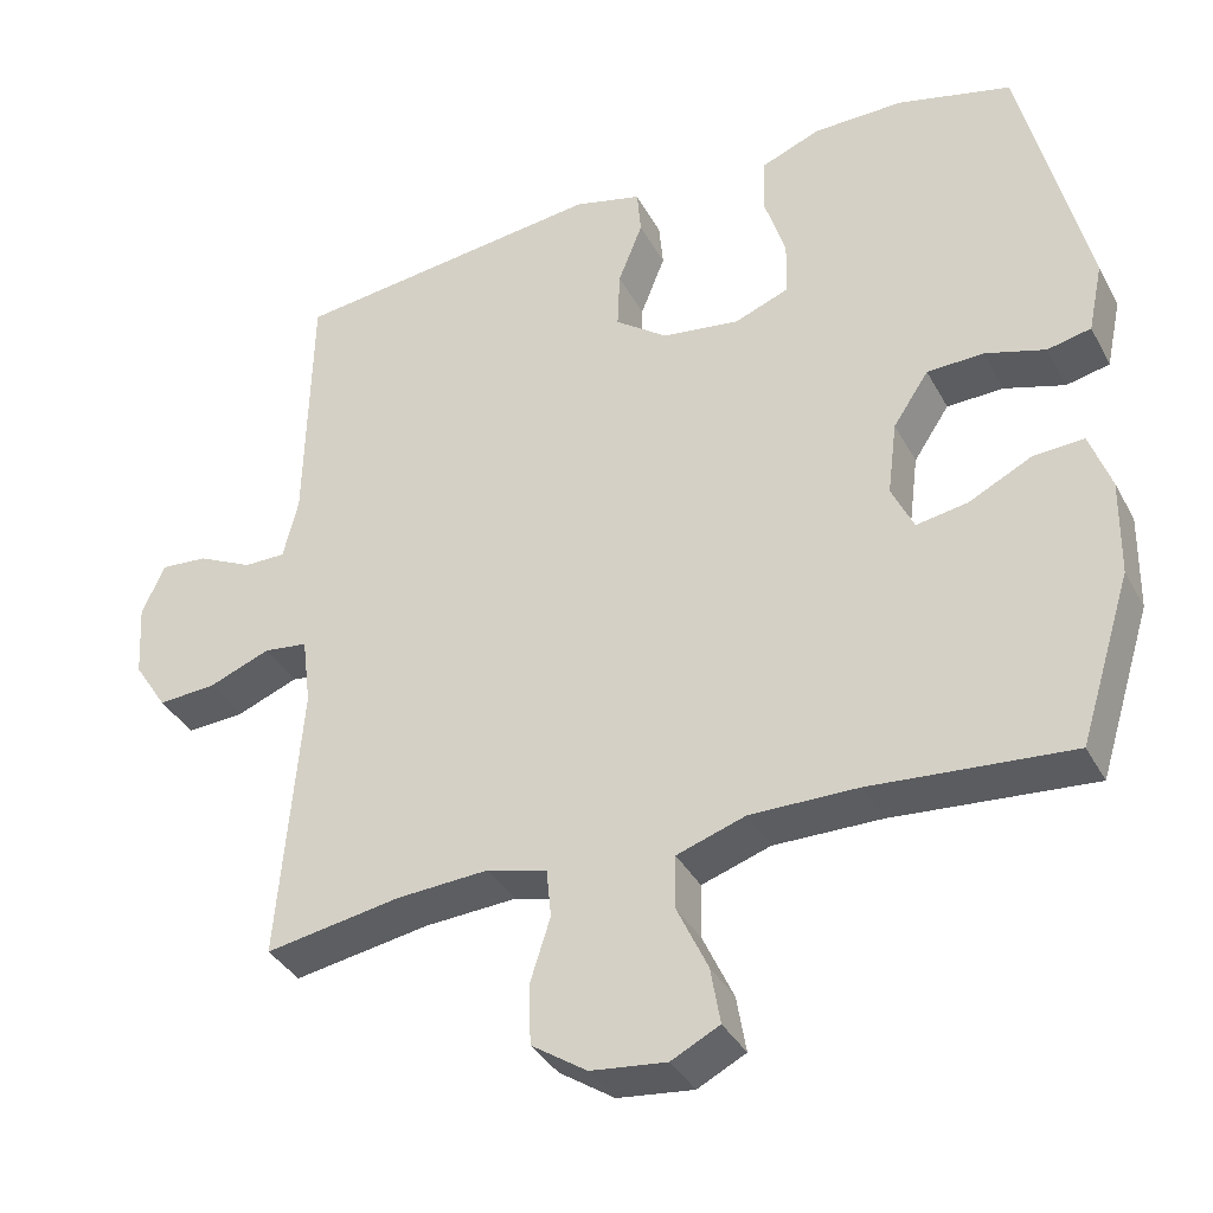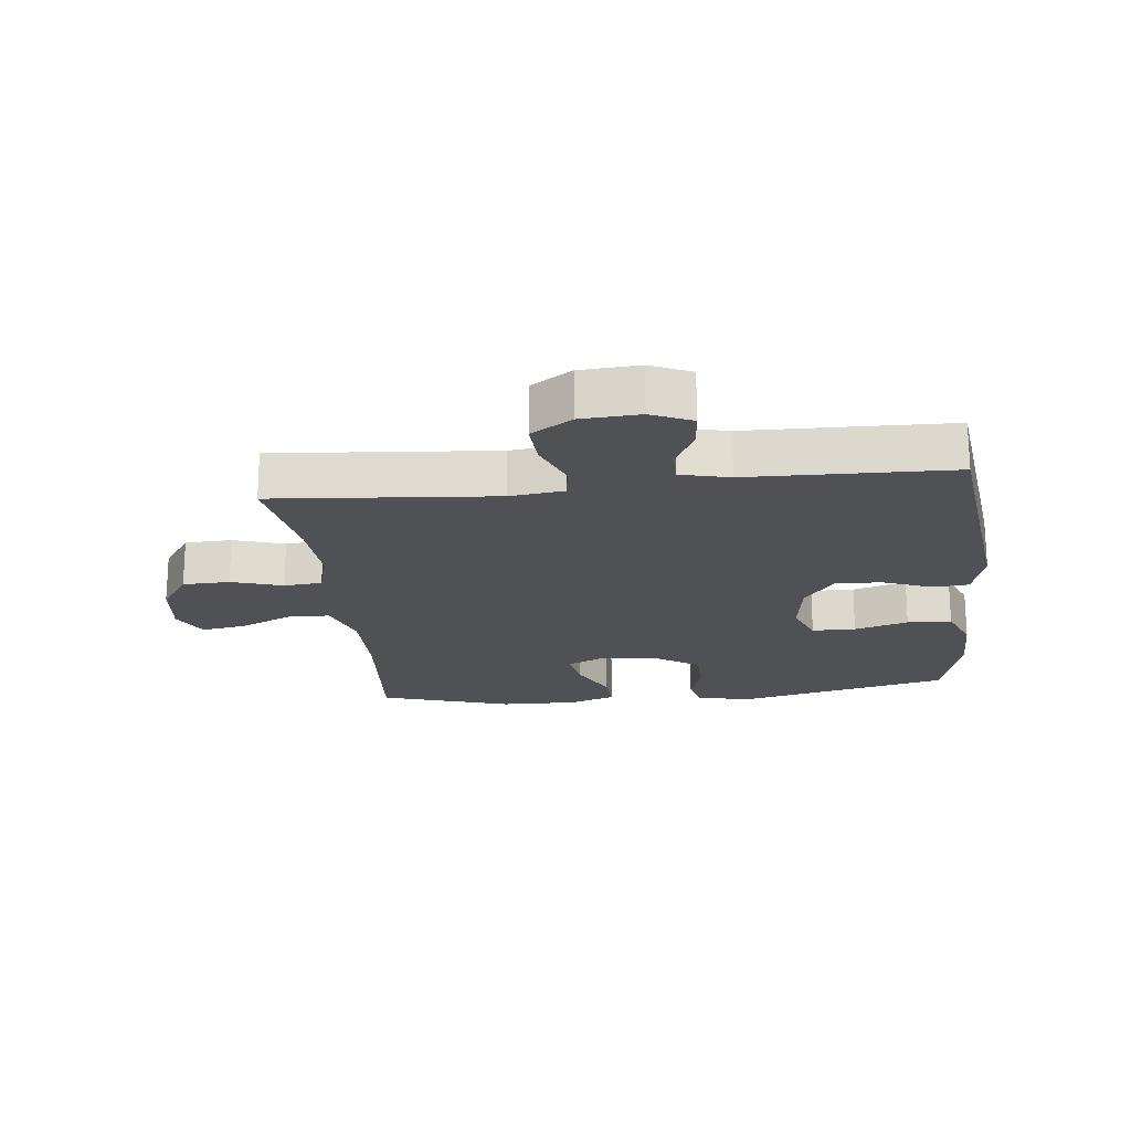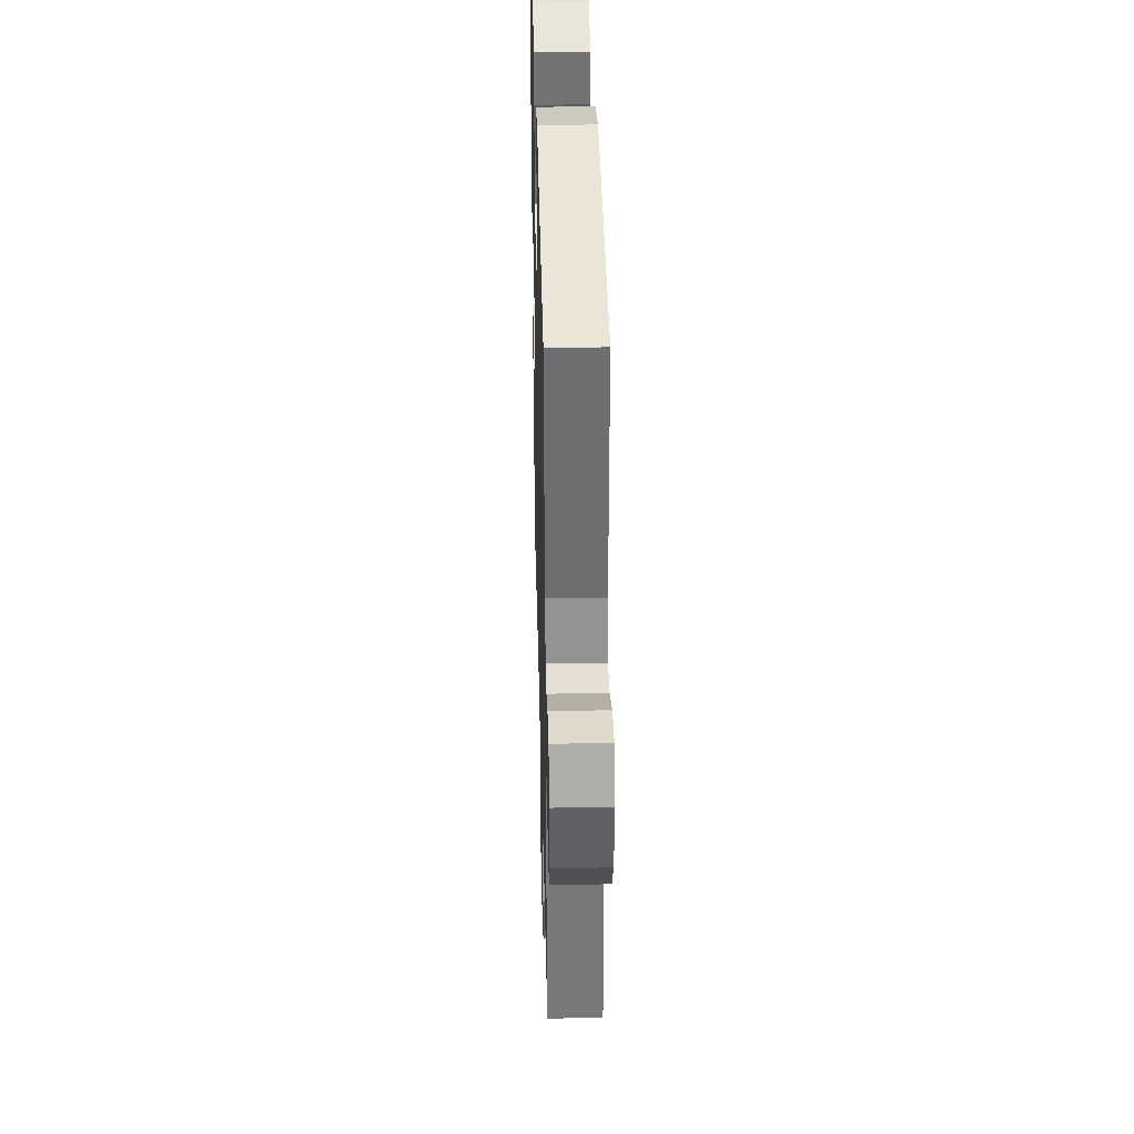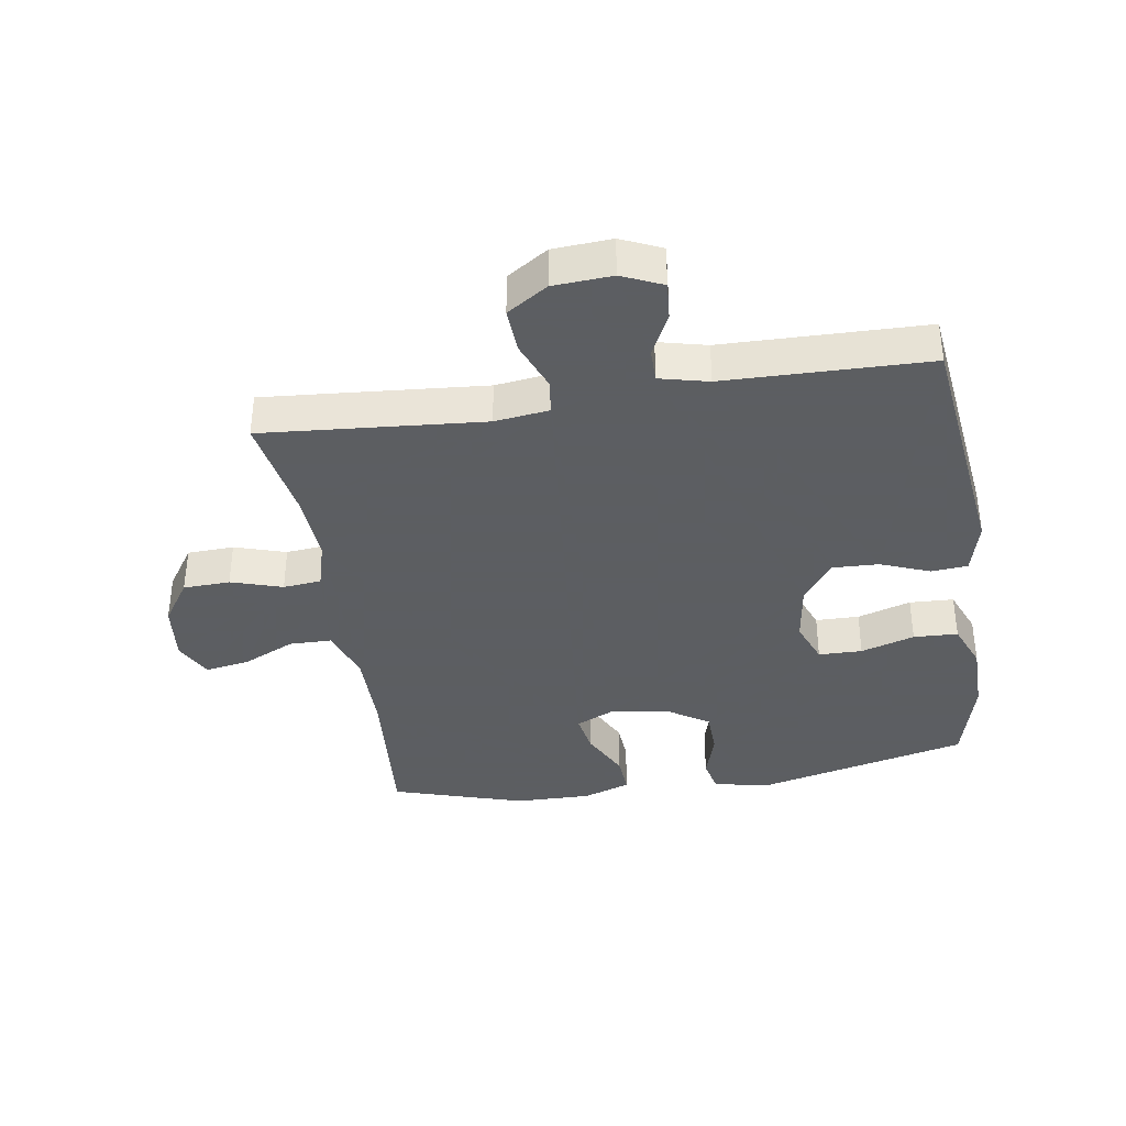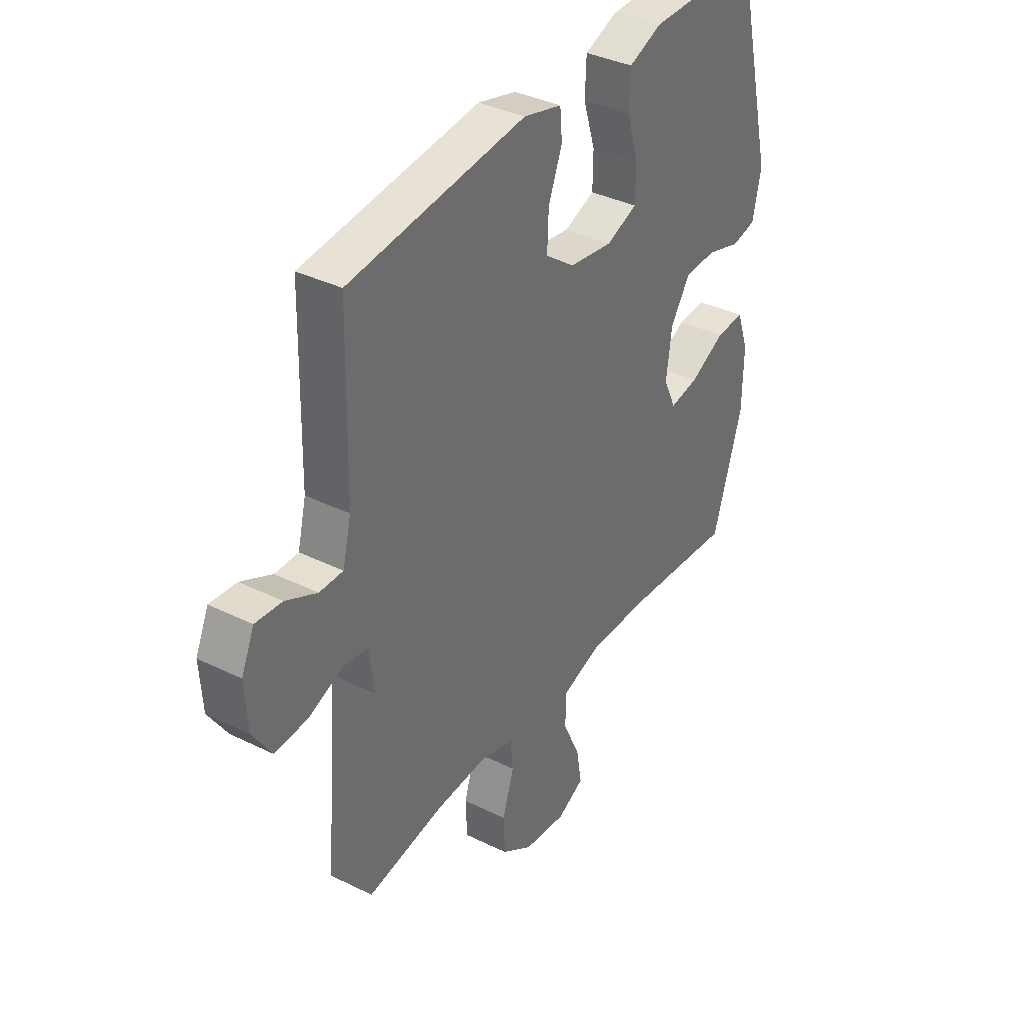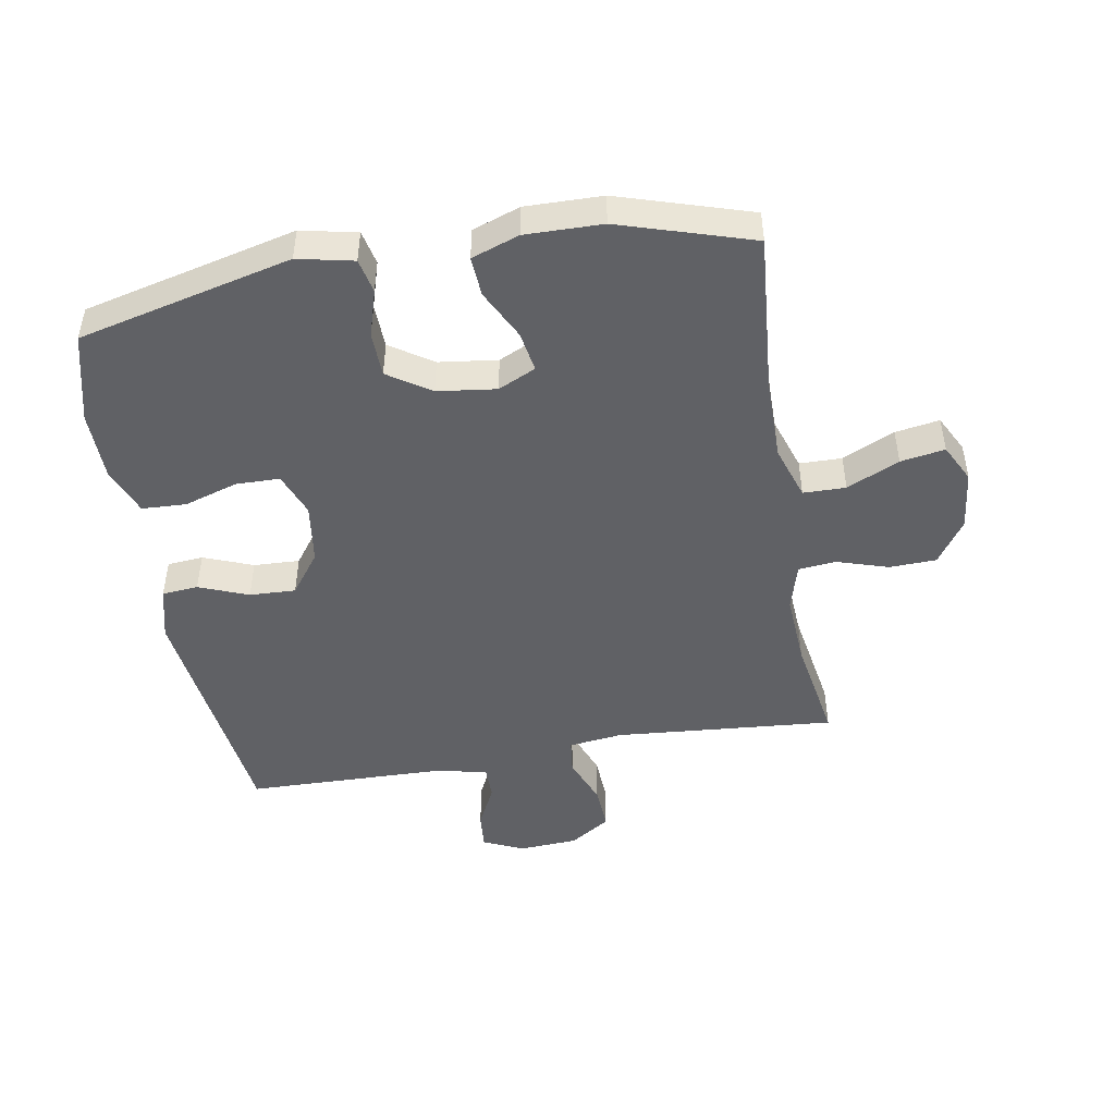
<metadata>
{"format":"obj","ext":"obj","renderer":"f3d","projection":"perspective","resolution":1024,"background":"white","views":[{"elev":-36.6,"azim":25.4,"up":"+Z"},{"elev":-19.8,"azim":-83.7,"up":"+Y"},{"elev":37.1,"azim":-91.4,"up":"+Z"},{"elev":-37.4,"azim":-81.0,"up":"+Y"},{"elev":36.7,"azim":-57.4,"up":"+Z"},{"elev":-47.2,"azim":99.8,"up":"+Y"}]}
</metadata>
<code>
v -0.5 0.07 -0.5
v -0.471 0.07 -0.147
v -0.482 0.07 -0.06
v -0.538 0.07 -0.053
v -0.617 0.07 -0.084
v -0.69 0.07 -0.088
v -0.732 0.07 -0.023
v -0.738 0.07 0.071
v -0.709 0.07 0.136
v -0.649 0.07 0.131
v -0.579 0.07 0.097
v -0.526 0.07 0.097
v -0.507 0.07 0.175
v -0.5 0.07 0.5
v -0.102 0.07 0.548
v -0.016 0.07 0.526
v -0.011 0.07 0.468
v -0.042 0.07 0.389
v -0.045 0.07 0.315
v 0.021 0.07 0.266
v 0.119 0.07 0.252
v 0.189 0.07 0.279
v 0.19 0.07 0.349
v 0.163 0.07 0.435
v 0.166 0.07 0.506
v 0.241 0.07 0.536
v 0.355 0.07 0.537
v 0.5 0.07 0.5
v 0.583 0.07 0.158
v 0.564 0.07 0.069
v 0.509 0.07 0.057
v 0.433 0.07 0.08
v 0.361 0.07 0.078
v 0.316 0.07 0.01
v 0.304 0.07 -0.084
v 0.332 0.07 -0.144
v 0.397 0.07 -0.133
v 0.477 0.07 -0.093
v 0.541 0.07 -0.089
v 0.568 0.07 -0.165
v 0.566 0.07 -0.288
v 0.5 0.07 -0.5
v 0.247 0.07 -0.479
v 0.111 0.07 -0.478
v 0.024 0.07 -0.507
v 0.023 0.07 -0.575
v 0.062 0.07 -0.659
v 0.074 0.07 -0.73
v 0.013 0.07 -0.761
v -0.083 0.07 -0.75
v -0.153 0.07 -0.703
v -0.156 0.07 -0.628
v -0.13 0.07 -0.546
v -0.136 0.07 -0.485
v -0.212 0.07 -0.464
v -0.329 0.07 -0.471
v -0.5 0 -0.5
v -0.471 0 -0.147
v -0.482 0 -0.06
v -0.538 0 -0.053
v -0.617 0 -0.084
v -0.69 0 -0.088
v -0.732 0 -0.023
v -0.738 0 0.071
v -0.709 0 0.136
v -0.649 0 0.131
v -0.579 0 0.097
v -0.526 0 0.097
v -0.507 0 0.175
v -0.5 0 0.5
v -0.102 0 0.548
v -0.016 0 0.526
v -0.011 0 0.468
v -0.042 0 0.389
v -0.045 0 0.315
v 0.021 0 0.266
v 0.119 0 0.252
v 0.189 0 0.279
v 0.19 0 0.349
v 0.163 0 0.435
v 0.166 0 0.506
v 0.241 0 0.536
v 0.355 0 0.537
v 0.5 0 0.5
v 0.583 0 0.158
v 0.564 0 0.069
v 0.509 0 0.057
v 0.433 0 0.08
v 0.361 0 0.078
v 0.316 0 0.01
v 0.304 0 -0.084
v 0.332 0 -0.144
v 0.397 0 -0.133
v 0.477 0 -0.093
v 0.541 0 -0.089
v 0.568 0 -0.165
v 0.566 0 -0.288
v 0.5 0 -0.5
v 0.247 0 -0.479
v 0.111 0 -0.478
v 0.024 0 -0.507
v 0.023 0 -0.575
v 0.062 0 -0.659
v 0.074 0 -0.73
v 0.013 0 -0.761
v -0.083 0 -0.75
v -0.153 0 -0.703
v -0.156 0 -0.628
v -0.13 0 -0.546
v -0.136 0 -0.485
v -0.212 0 -0.464
v -0.329 0 -0.471
f 51 52 53
f 50 51 53
f 49 50 53
f 48 49 53
f 47 48 53
f 46 47 53
f 45 46 53 54
f 44 45 54 55
f 41 42 43
f 40 41 43
f 39 40 43
f 38 39 43
f 37 38 43
f 43 44 55
f 37 43 55
f 36 37 55
f 30 31 32
f 29 30 32
f 28 29 32
f 27 28 32
f 26 27 32
f 25 26 32
f 24 25 32
f 23 24 32
f 22 23 32 33
f 21 22 33 34
f 16 17 18
f 15 16 18
f 14 15 18
f 13 14 18
f 12 13 18 19
f 9 10 11
f 8 9 11
f 7 8 11
f 6 7 11
f 5 6 11
f 4 5 11
f 3 4 11 12
f 56 1 2
f 56 2 3
f 55 56 3
f 36 55 3
f 35 36 3
f 12 19 20
f 3 12 20
f 35 3 20
f 34 35 20
f 20 21 34
f 109 108 107
f 109 107 106
f 109 106 105
f 109 105 104
f 109 104 103
f 109 103 102
f 110 109 102 101
f 111 110 101 100
f 99 98 97
f 99 97 96
f 99 96 95
f 99 95 94
f 99 94 93
f 111 100 99
f 111 99 93
f 111 93 92
f 88 87 86
f 88 86 85
f 88 85 84
f 88 84 83
f 88 83 82
f 88 82 81
f 88 81 80
f 88 80 79
f 89 88 79 78
f 90 89 78 77
f 74 73 72
f 74 72 71
f 74 71 70
f 74 70 69
f 75 74 69 68
f 67 66 65
f 67 65 64
f 67 64 63
f 67 63 62
f 67 62 61
f 67 61 60
f 68 67 60 59
f 58 57 112
f 59 58 112
f 59 112 111
f 59 111 92
f 59 92 91
f 76 75 68
f 76 68 59
f 76 59 91
f 76 91 90
f 90 77 76
f 1 57 58 2
f 2 58 59 3
f 3 59 60 4
f 4 60 61 5
f 5 61 62 6
f 6 62 63 7
f 7 63 64 8
f 8 64 65 9
f 9 65 66 10
f 10 66 67 11
f 11 67 68 12
f 12 68 69 13
f 13 69 70 14
f 14 70 71 15
f 15 71 72 16
f 16 72 73 17
f 17 73 74 18
f 18 74 75 19
f 19 75 76 20
f 20 76 77 21
f 21 77 78 22
f 22 78 79 23
f 23 79 80 24
f 24 80 81 25
f 25 81 82 26
f 26 82 83 27
f 27 83 84 28
f 28 84 85 29
f 29 85 86 30
f 30 86 87 31
f 31 87 88 32
f 32 88 89 33
f 33 89 90 34
f 34 90 91 35
f 35 91 92 36
f 36 92 93 37
f 37 93 94 38
f 38 94 95 39
f 39 95 96 40
f 40 96 97 41
f 41 97 98 42
f 42 98 99 43
f 43 99 100 44
f 44 100 101 45
f 45 101 102 46
f 46 102 103 47
f 47 103 104 48
f 48 104 105 49
f 49 105 106 50
f 50 106 107 51
f 51 107 108 52
f 52 108 109 53
f 53 109 110 54
f 54 110 111 55
f 55 111 112 56
f 56 112 57 1

</code>
